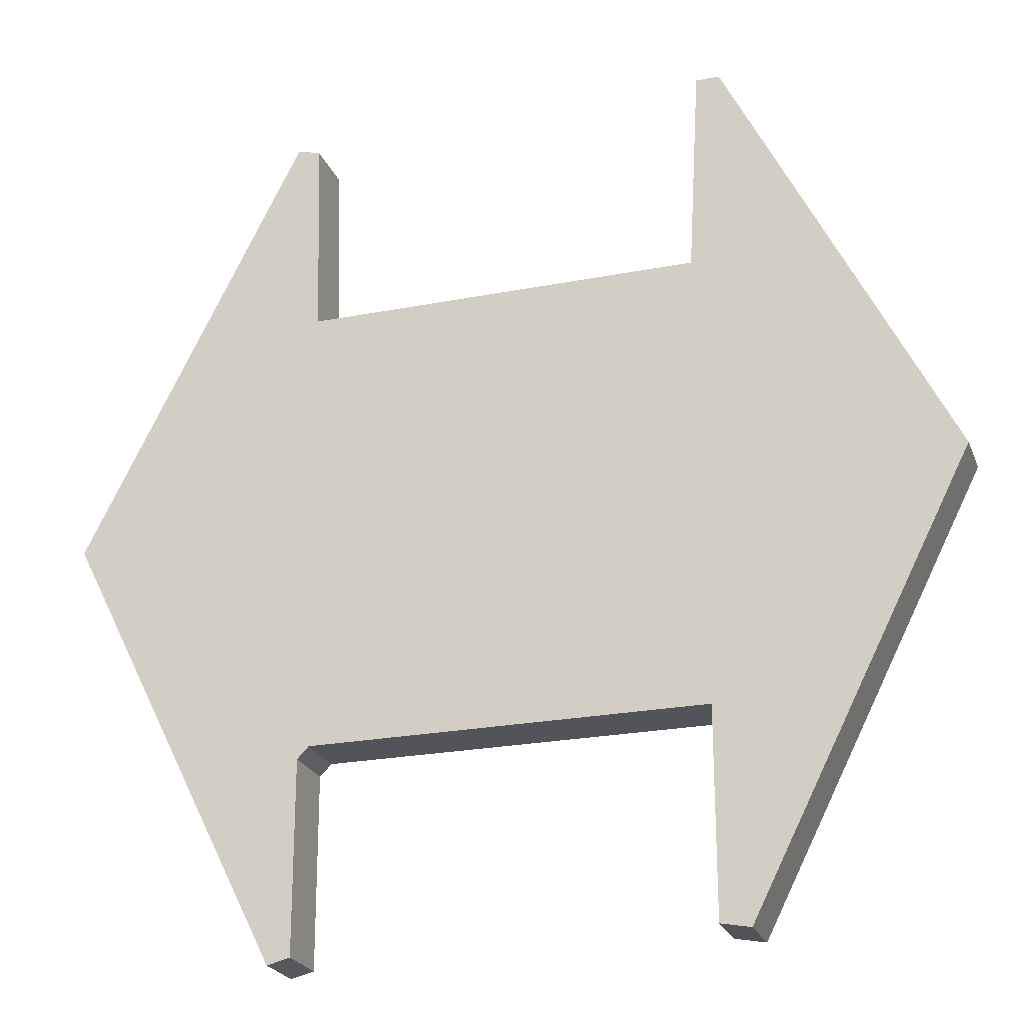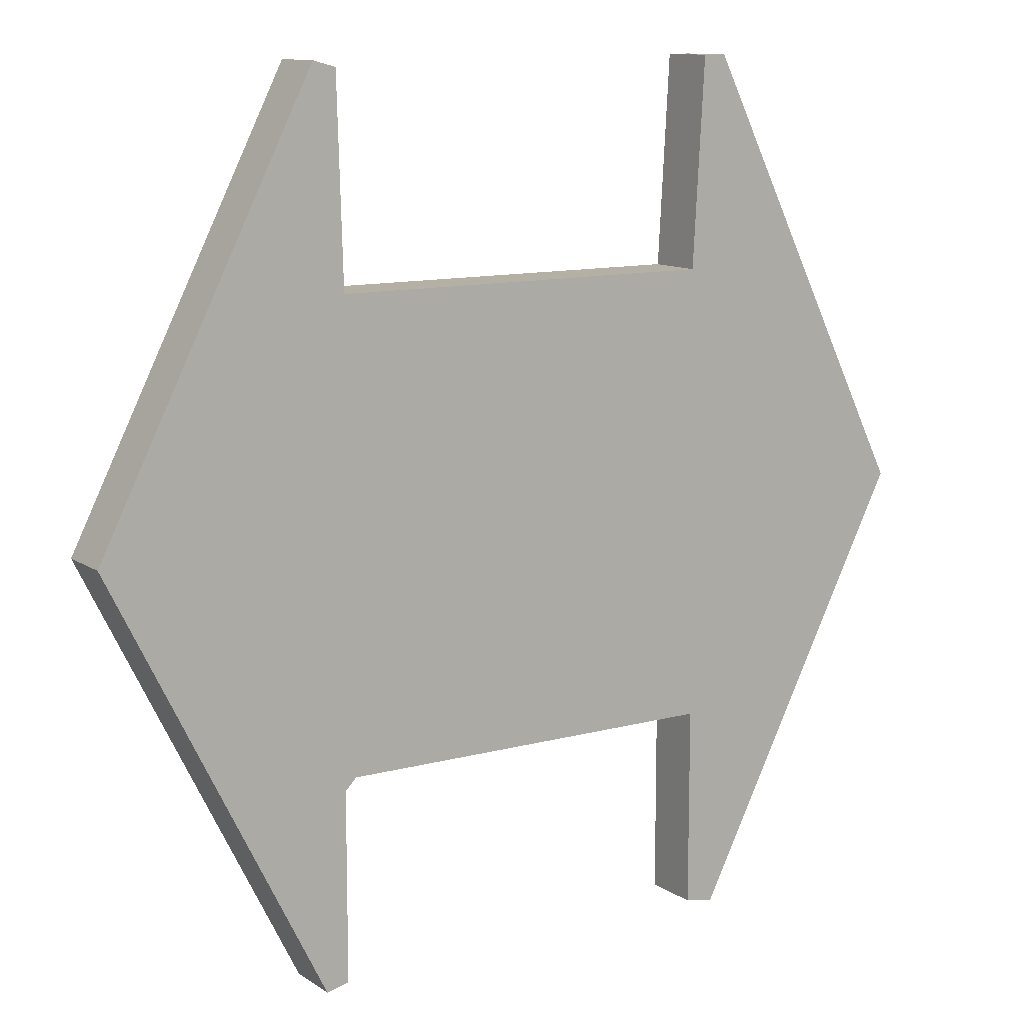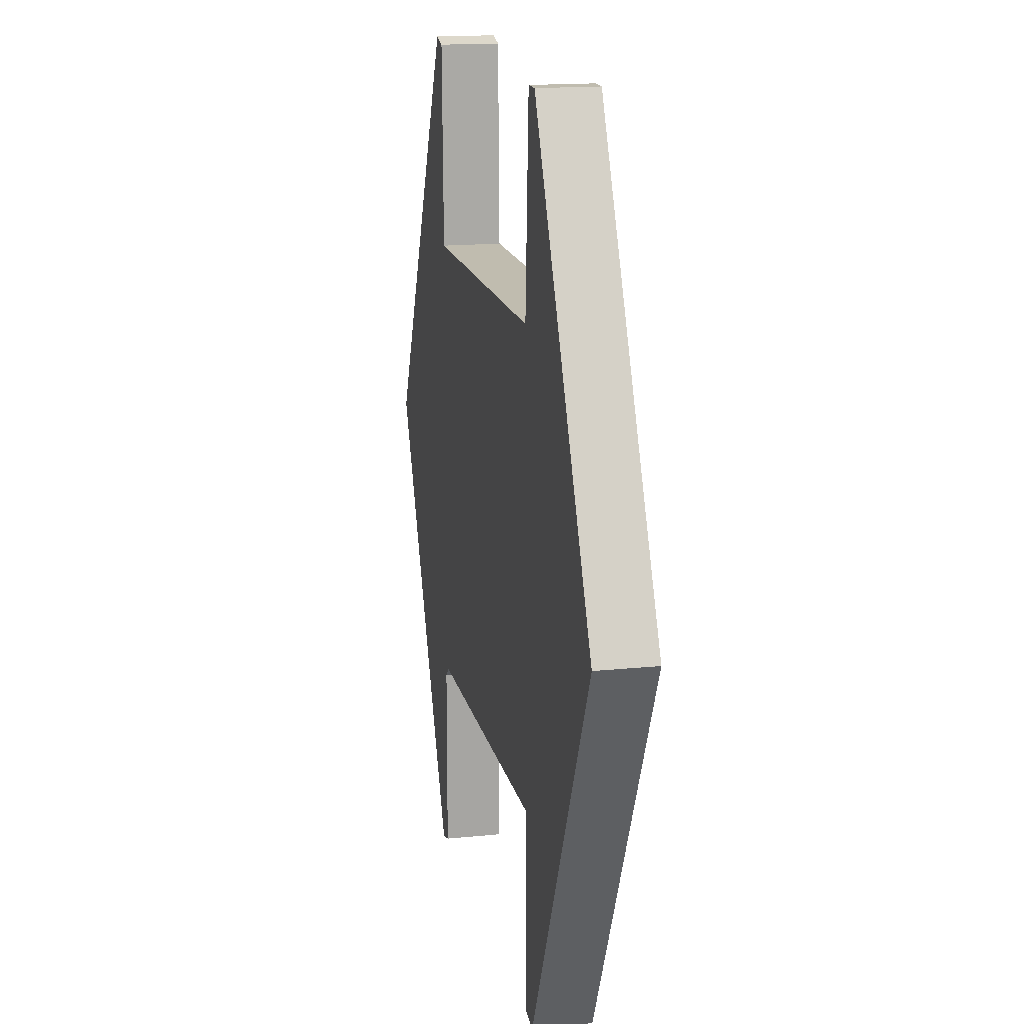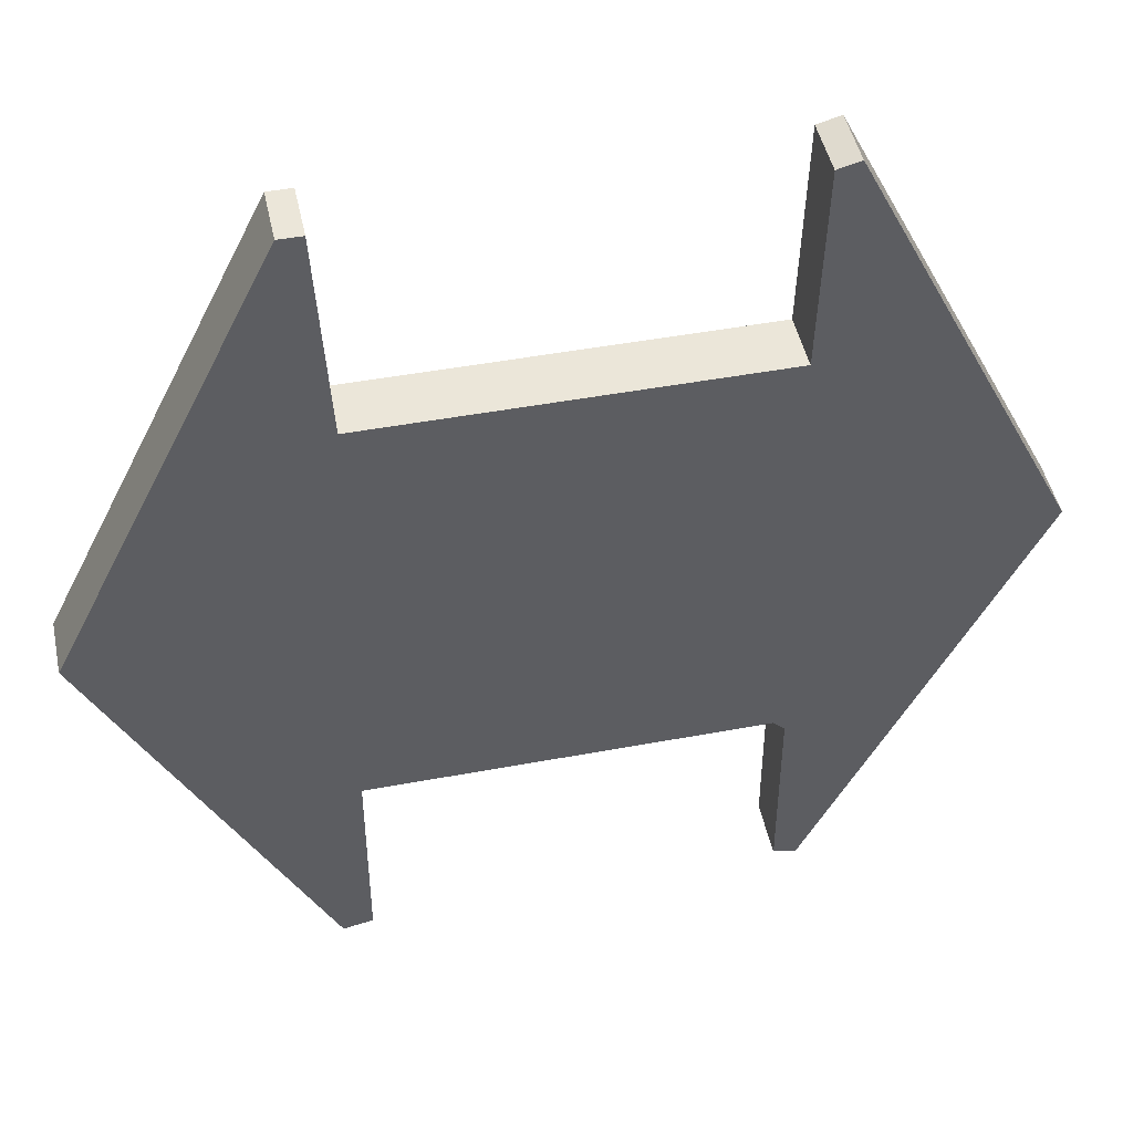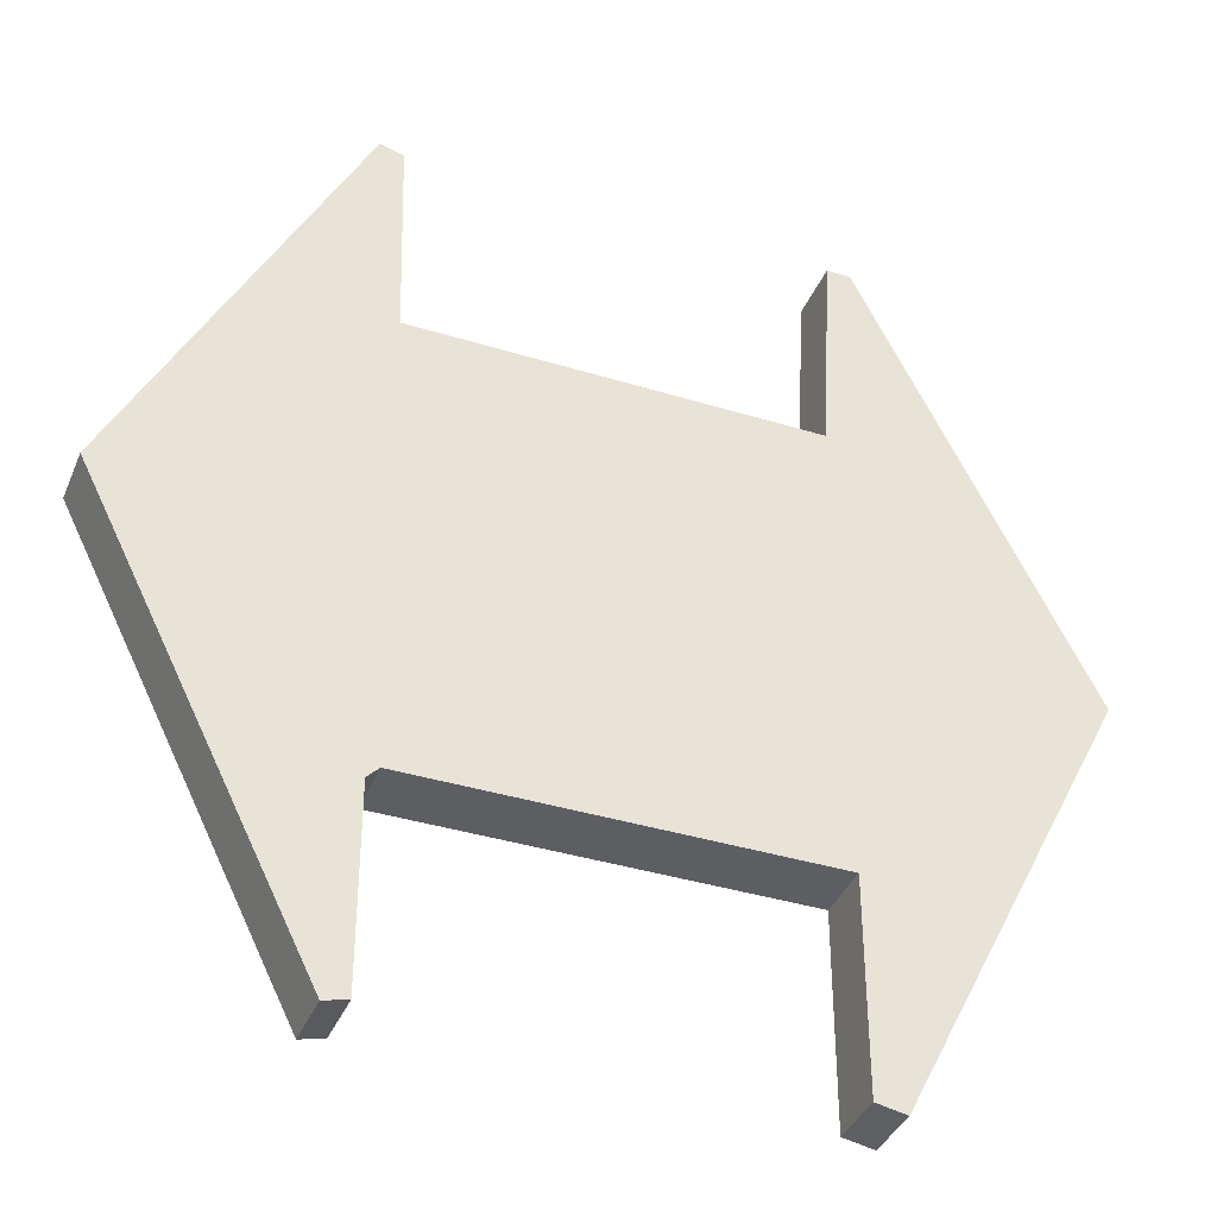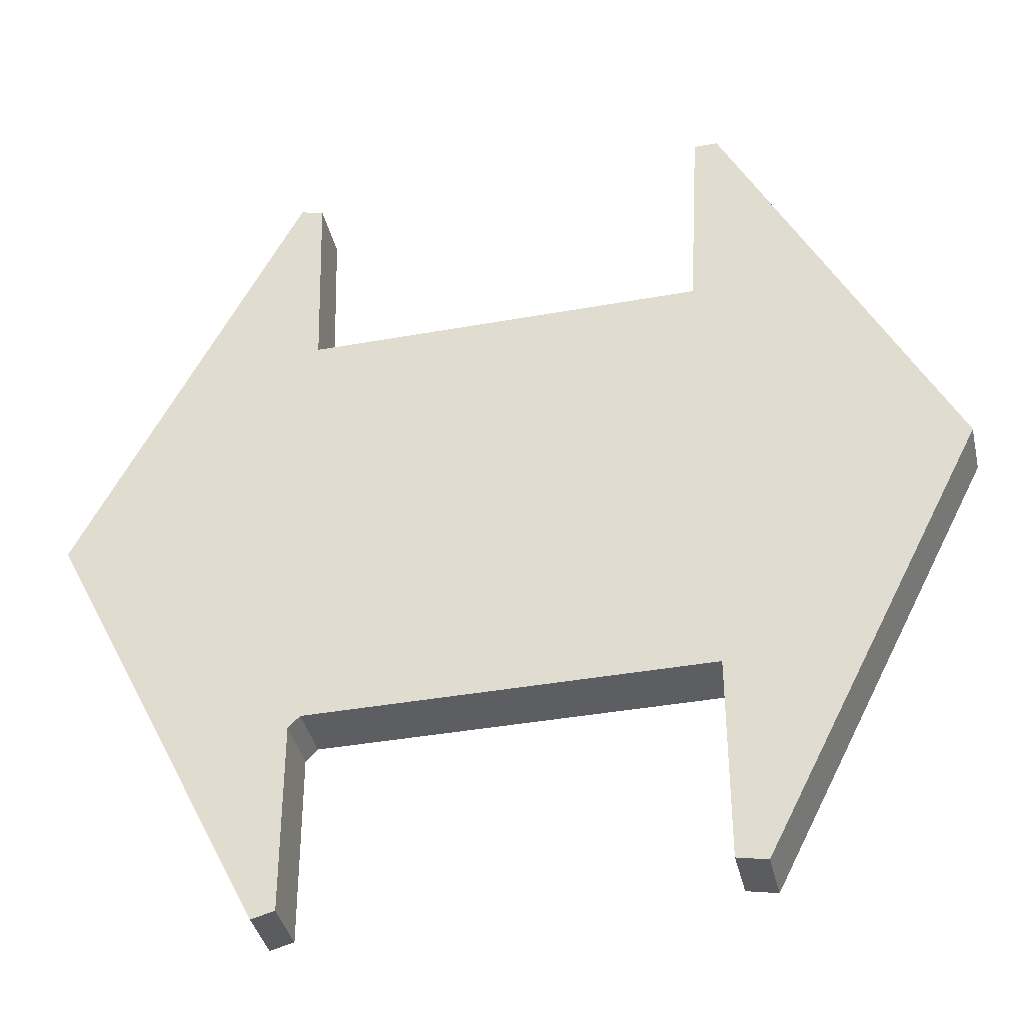
<metadata>
{"format":"obj","ext":"obj","renderer":"f3d","projection":"perspective","resolution":1024,"background":"white","views":[{"elev":-23.7,"azim":-161.9,"up":"+Y"},{"elev":11.6,"azim":147.0,"up":"+Y"},{"elev":16.3,"azim":-101.9,"up":"+Y"},{"elev":46.8,"azim":-12.0,"up":"+Y"},{"elev":-38.4,"azim":158.7,"up":"+Y"},{"elev":-38.6,"azim":-167.1,"up":"+Y"}]}
</metadata>
<code>
g Mesh_
v -3.759 7.169 -0.475
v -3.376 7.169 -0.475
v -3.184 3.748 -0.475
v 3.275 3.748 -0.475
v 3.369 7.07 -0.475
v 3.743 7.169 -0.475
v 7.356 0.04712 -0.475
v 3.743 -7.169 -0.475
v 3.369 -3.945 -0.475
v 3.369 -7.075 -0.475
v 3.181 -3.754 -0.475
v -3.276 -3.754 -0.475
v -3.276 -7.075 -0.475
v -3.759 -7.169 -0.475
v -7.356 -0.05269 -0.475
v -3.376 7.169 0.475
v -3.759 7.169 0.475
v -3.184 3.748 0.475
v 3.743 7.169 0.475
v 3.369 7.07 0.475
v 3.275 3.748 0.475
v 7.356 0.04712 0.475
v 3.369 -3.945 0.475
v 3.743 -7.169 0.475
v 3.369 -7.075 0.475
v 3.181 -3.754 0.475
v -3.276 -3.754 0.475
v -3.759 -7.169 0.475
v -3.276 -7.075 0.475
v -7.356 -0.05269 0.475
f 1 2 3
f 4 5 6
f 7 4 6
f 8 9 7
f 8 10 9
f 3 4 11 12
f 4 7 11
f 7 9 11
f 12 13 14
f 1 3 15
f 12 15 3
f 15 12 14
f 16 17 18
f 19 20 21
f 19 21 22
f 22 23 24
f 23 25 24
f 26 21 18 27
f 26 22 21
f 26 23 22
f 28 29 27
f 30 18 17
f 18 30 27
f 28 27 30
f 17 16 2 1
f 16 18 3 2
f 18 21 4 3
f 21 20 5 4
f 20 19 6 5
f 19 22 7 6
f 22 24 8 7
f 24 25 10 8
f 25 23 9 10
f 23 26 11 9
f 26 27 12 11
f 27 29 13 12
f 29 28 14 13
f 28 30 15 14
f 30 17 1 15

</code>
